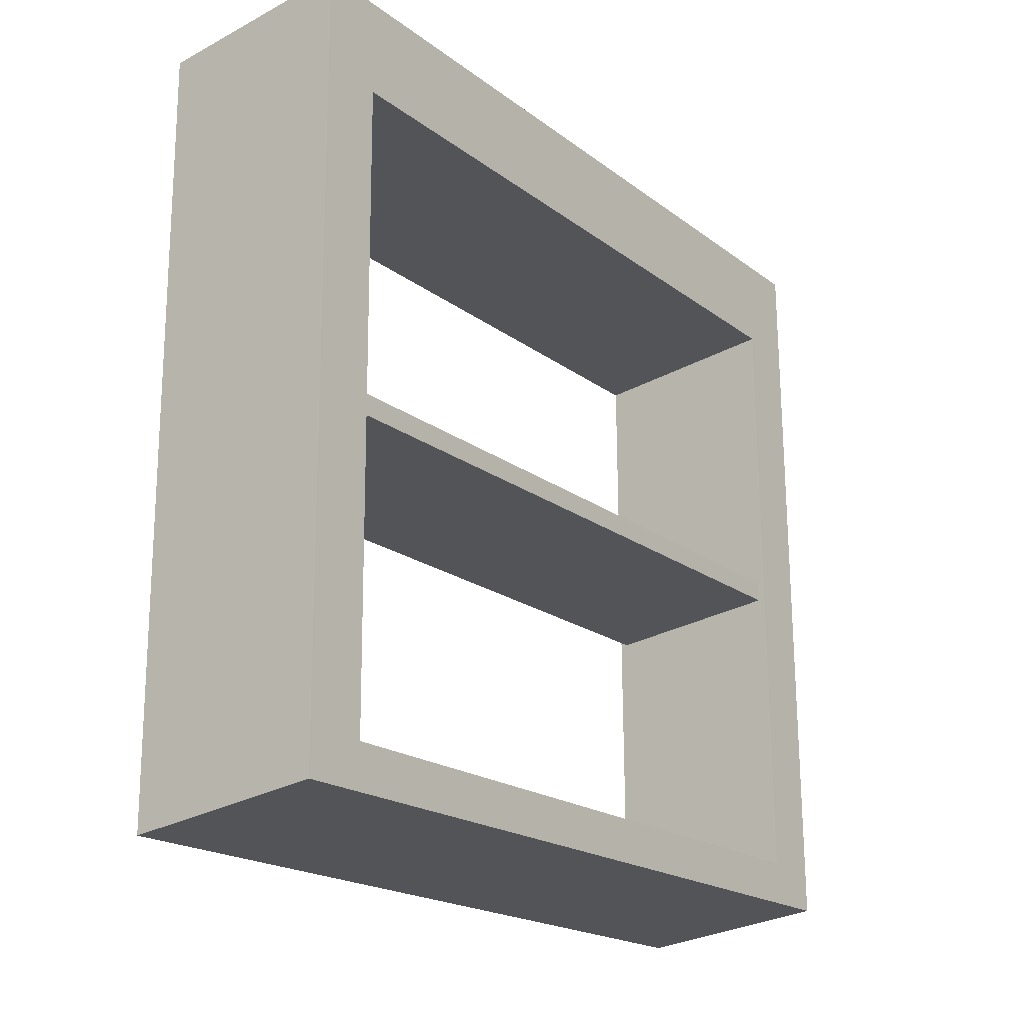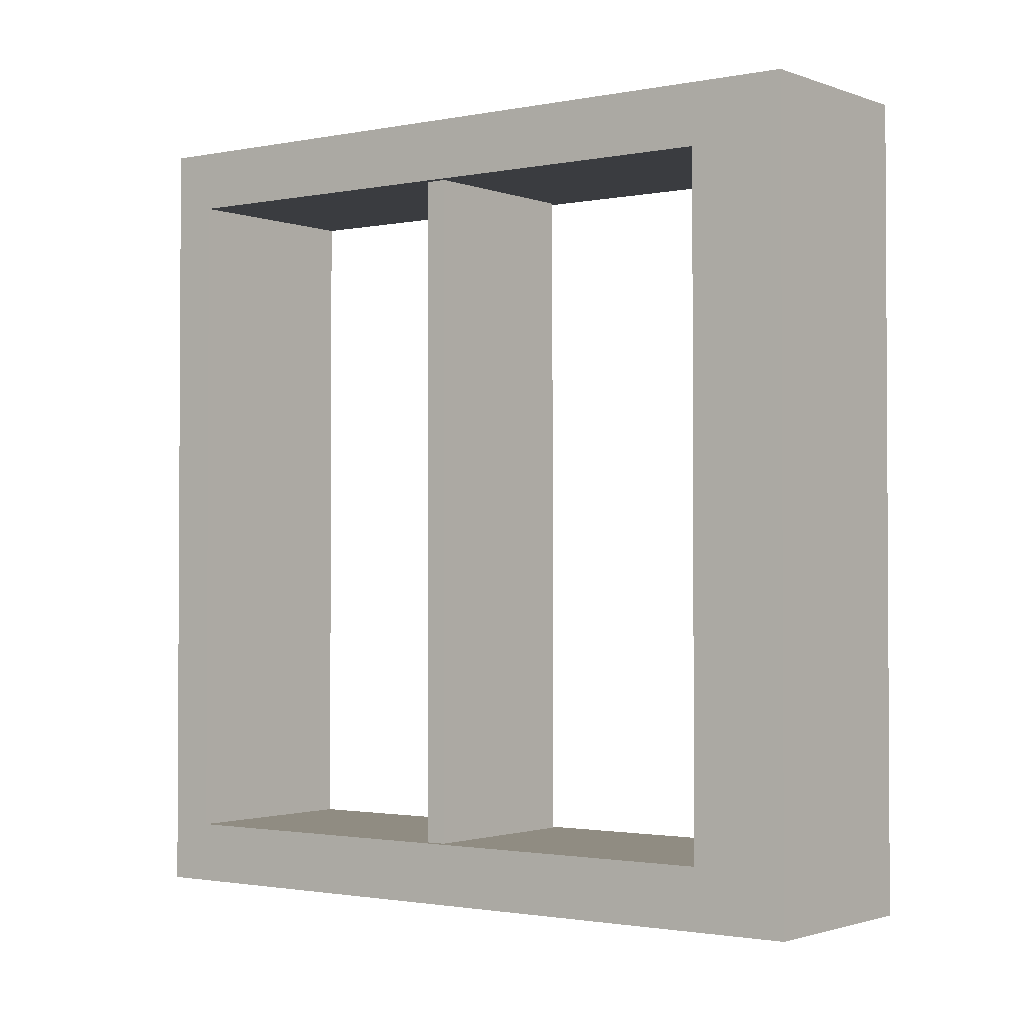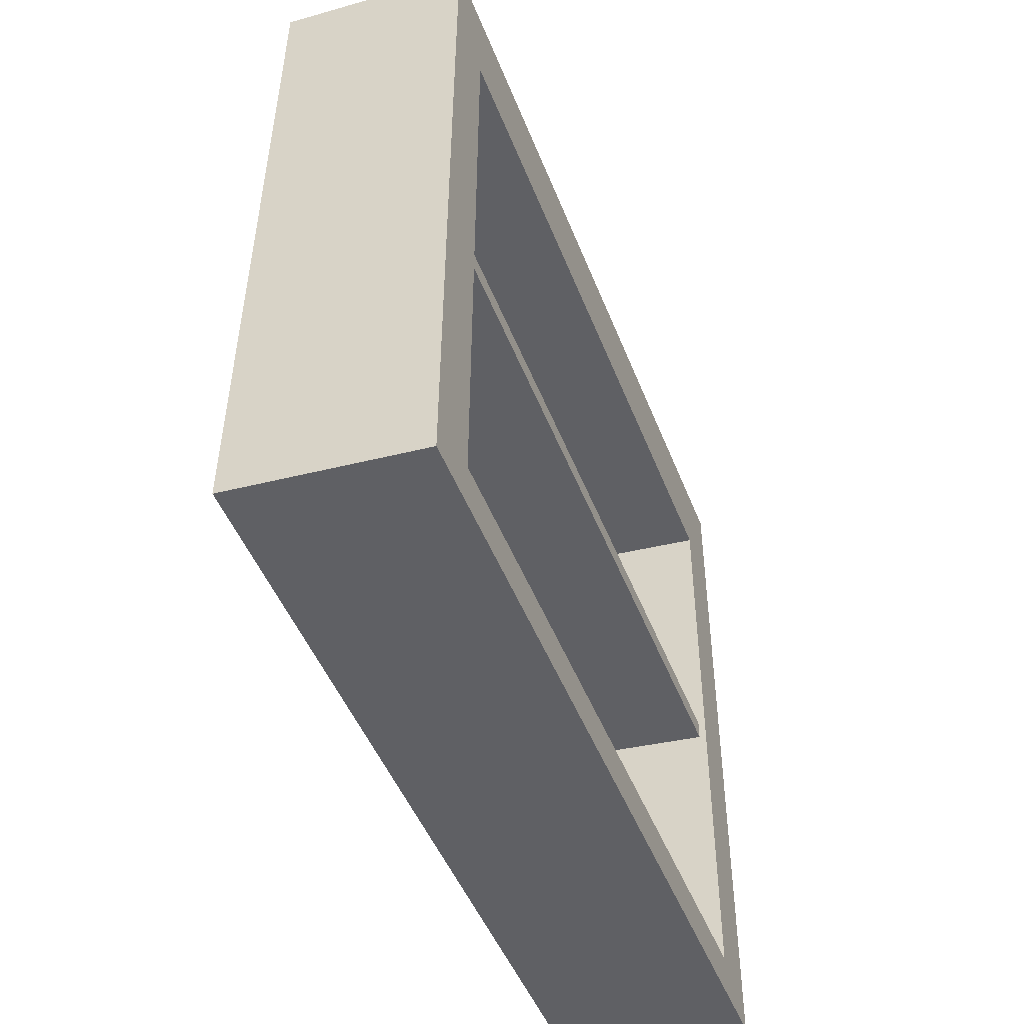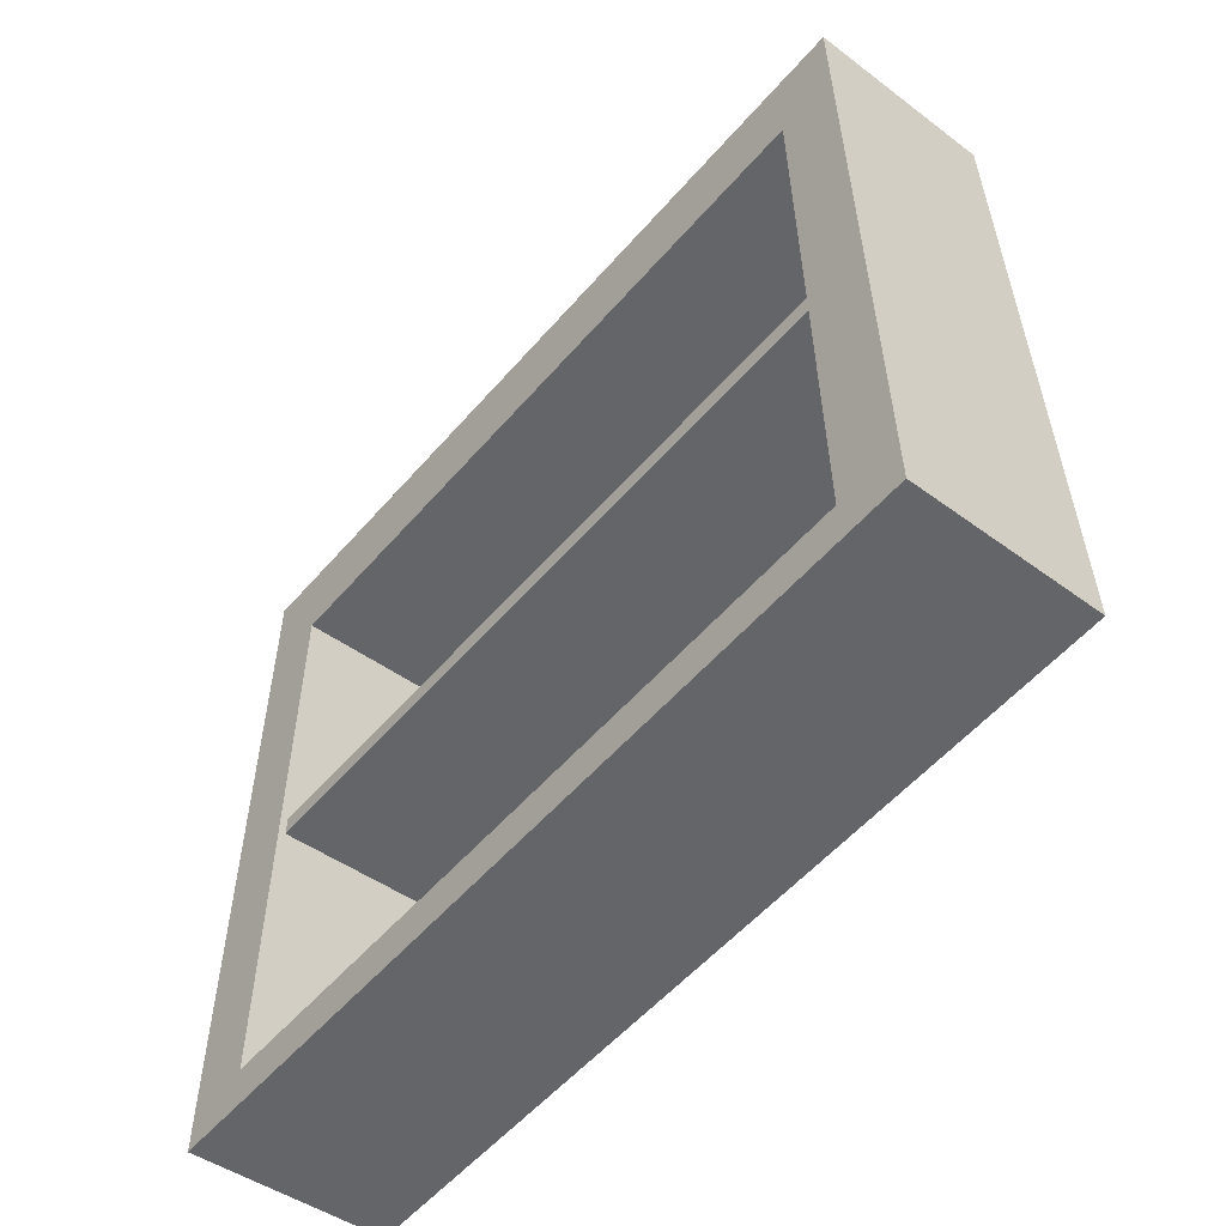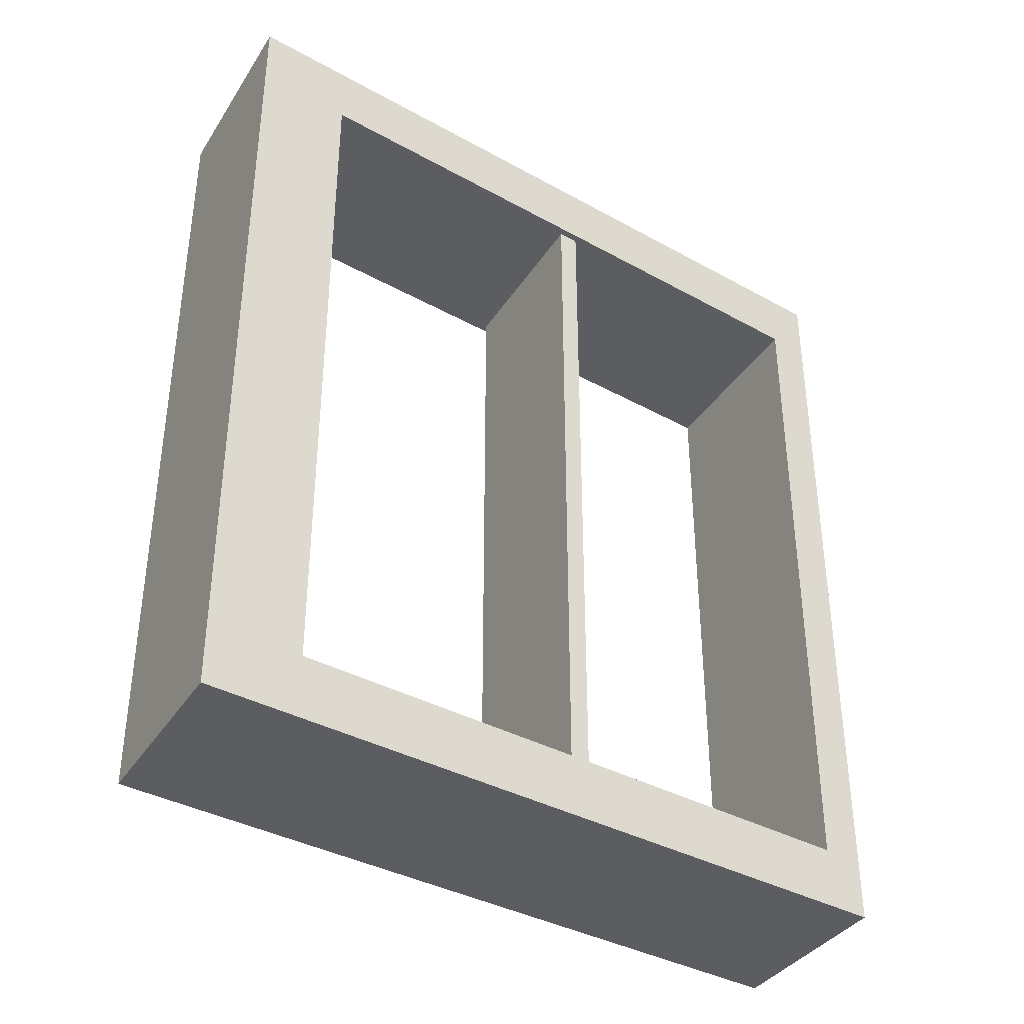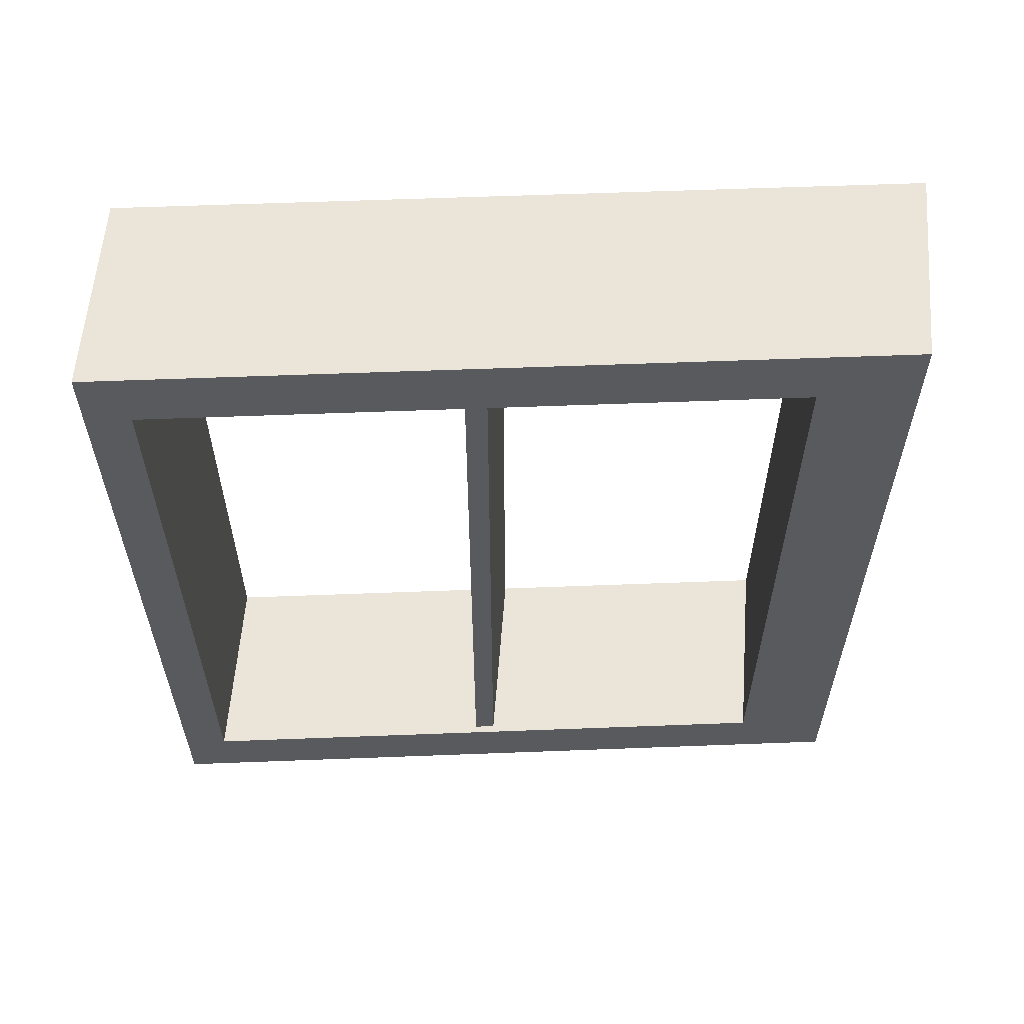
<metadata>
{"format":"obj","ext":"obj","renderer":"f3d","projection":"perspective","resolution":1024,"background":"white","views":[{"elev":-19.7,"azim":36.5,"up":"+Z"},{"elev":-1.8,"azim":-56.9,"up":"+Y"},{"elev":-48.3,"azim":-159.0,"up":"+Z"},{"elev":-55.7,"azim":-40.3,"up":"+Z"},{"elev":-37.0,"azim":54.0,"up":"+Y"},{"elev":59.1,"azim":-92.6,"up":"+Y"}]}
</metadata>
<code>
g default
v -9.341 5.702 4.035
v -9.869 5.702 3.971
v -9.869 3.812 3.971
v -9.341 3.812 4.035
v -9.857 5.702 1.907
v -9.329 5.702 1.972
v -9.329 3.812 1.972
v -9.857 3.812 1.907
v -9.869 3.643 3.971
v -9.867 3.643 3.713
v -9.339 3.643 3.777
v -9.341 3.643 4.035
v -9.867 5.702 3.713
v -9.867 3.812 3.713
v -9.341 5.872 4.035
v -9.339 5.872 3.777
v -9.867 5.872 3.713
v -9.869 5.872 3.971
v -9.339 3.812 3.777
v -9.339 5.702 3.777
v -9.858 3.643 2.025
v -9.329 3.643 2.089
v -9.843 3.812 2.899
v -9.843 5.702 2.899
v -9.842 5.702 2.843
v -9.842 3.812 2.843
v -9.329 5.872 2.089
v -9.858 5.872 2.025
v -9.355 5.702 2.959
v -9.355 3.812 2.959
v -9.354 3.812 2.903
v -9.354 5.702 2.903
v -9.857 3.643 1.907
v -9.329 3.643 1.972
v -9.858 3.812 2.025
v -9.858 5.702 2.025
v -9.329 5.872 1.972
v -9.857 5.872 1.907
v -9.329 5.702 2.089
v -9.329 3.812 2.089
v -9.847 5.702 3.715
v -9.847 3.812 3.715
v -9.838 5.702 2.027
v -9.838 3.812 2.027
v -9.359 3.812 3.775
v -9.359 5.702 3.775
v -9.35 3.812 2.087
v -9.35 5.702 2.087
v -9.603 5.702 3.745
v -9.603 3.812 3.745
v -9.599 5.702 2.929
v -9.599 3.812 2.929
v -9.594 3.812 2.057
v -9.594 5.702 2.057
v -9.598 3.812 2.873
v -9.598 5.702 2.873
g Moda_Collection3:G_Moda_CoffeeTable group23
f 1 2 4
f 4 2 3
f 5 6 8
f 8 6 7
f 10 11 9
f 9 11 12
f 2 13 3
f 3 13 14
f 15 16 18
f 18 16 17
f 4 19 1
f 1 19 20
f 21 22 10
f 10 22 11
f 23 24 26
f 26 24 25
f 28 17 27
f 27 17 16
f 29 30 32
f 32 30 31
f 33 34 21
f 21 34 22
f 8 35 5
f 5 35 36
f 38 28 37
f 37 28 27
f 6 39 7
f 7 39 40
f 15 18 1
f 1 18 2
f 9 12 3
f 3 12 4
f 38 37 5
f 5 37 6
f 34 33 7
f 7 33 8
f 18 17 2
f 2 17 13
f 10 9 14
f 14 9 3
f 12 11 4
f 4 11 19
f 16 15 20
f 20 15 1
f 21 10 35
f 35 10 14
f 17 28 13
f 13 28 36
f 27 16 39
f 39 16 20
f 11 22 19
f 19 22 40
f 33 21 8
f 8 21 35
f 28 38 36
f 36 38 5
f 37 27 6
f 6 27 39
f 22 34 40
f 40 34 7
f 14 13 42
f 42 13 41
f 13 36 25
f 25 36 43
f 25 24 13
f 13 24 41
f 36 35 43
f 43 35 44
f 35 14 23
f 23 14 42
f 23 26 35
f 35 26 44
f 20 19 46
f 46 19 45
f 19 40 31
f 31 40 47
f 31 30 19
f 19 30 45
f 40 39 47
f 47 39 48
f 39 20 29
f 29 20 46
f 29 32 39
f 39 32 48
f 42 41 50
f 50 41 49
f 24 51 41
f 41 51 49
f 24 23 51
f 51 23 52
f 23 42 52
f 52 42 50
f 43 44 54
f 54 44 53
f 44 26 53
f 53 26 55
f 26 25 55
f 55 25 56
f 43 54 25
f 25 54 56
f 46 45 49
f 49 45 50
f 45 30 50
f 50 30 52
f 30 29 52
f 52 29 51
f 46 49 29
f 29 49 51
f 47 48 53
f 53 48 54
f 32 56 48
f 48 56 54
f 32 31 56
f 56 31 55
f 31 47 55
f 55 47 53

</code>
